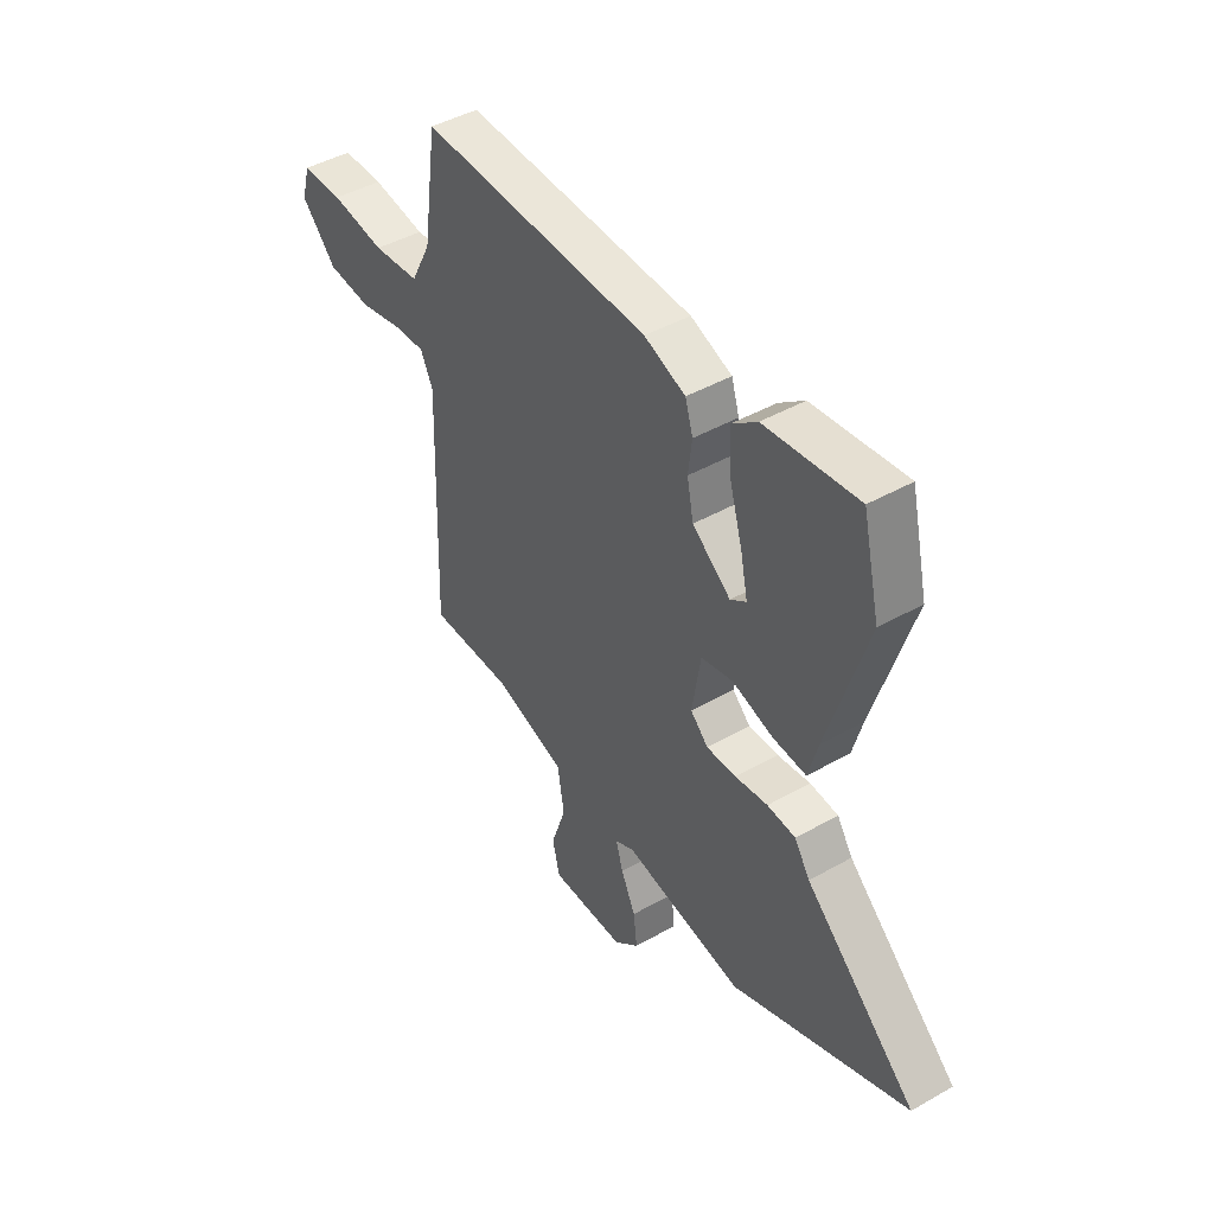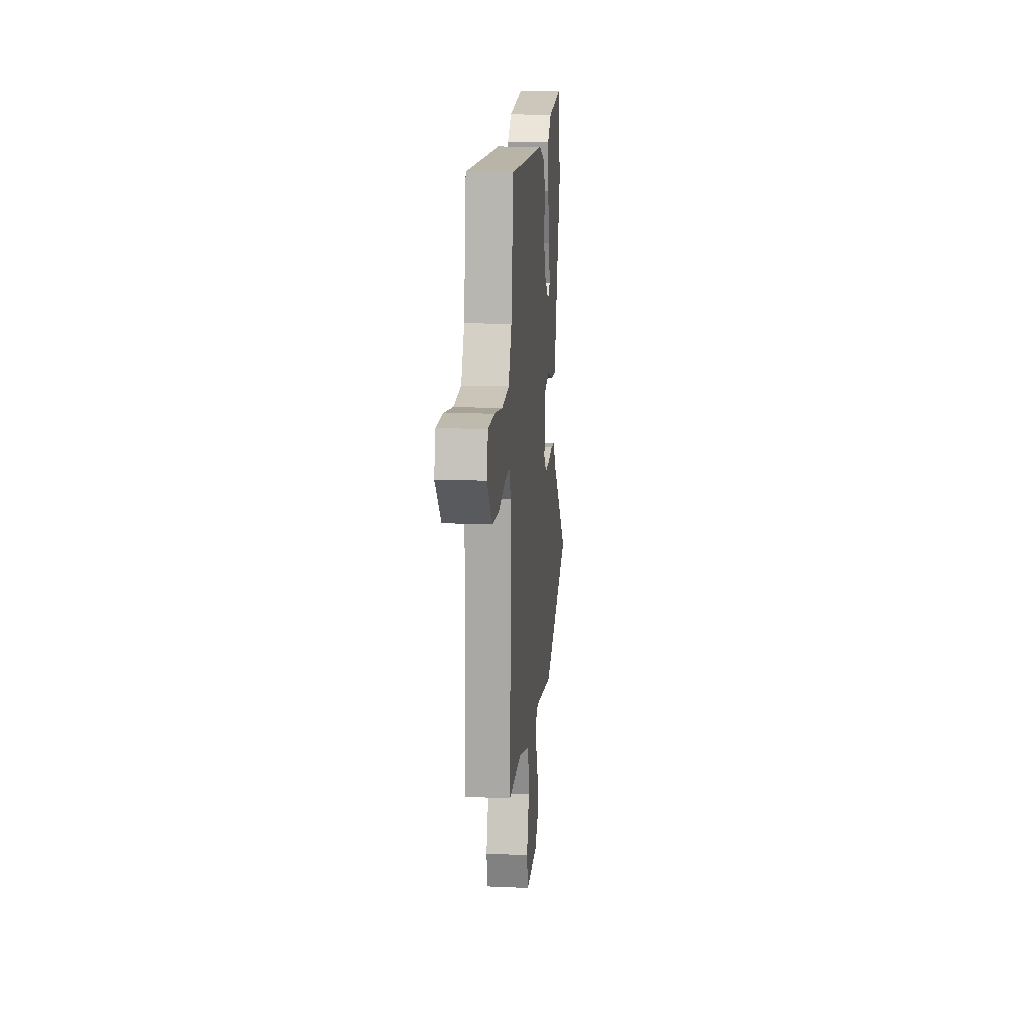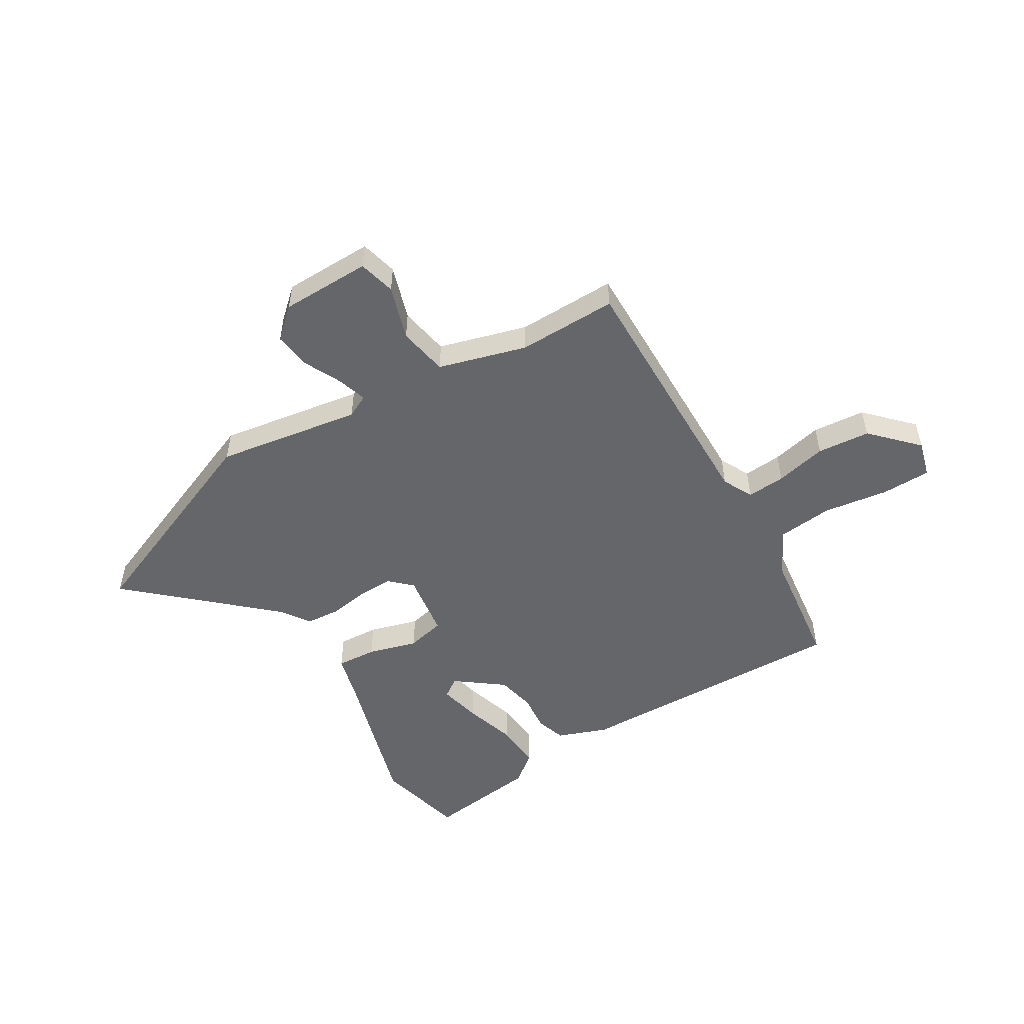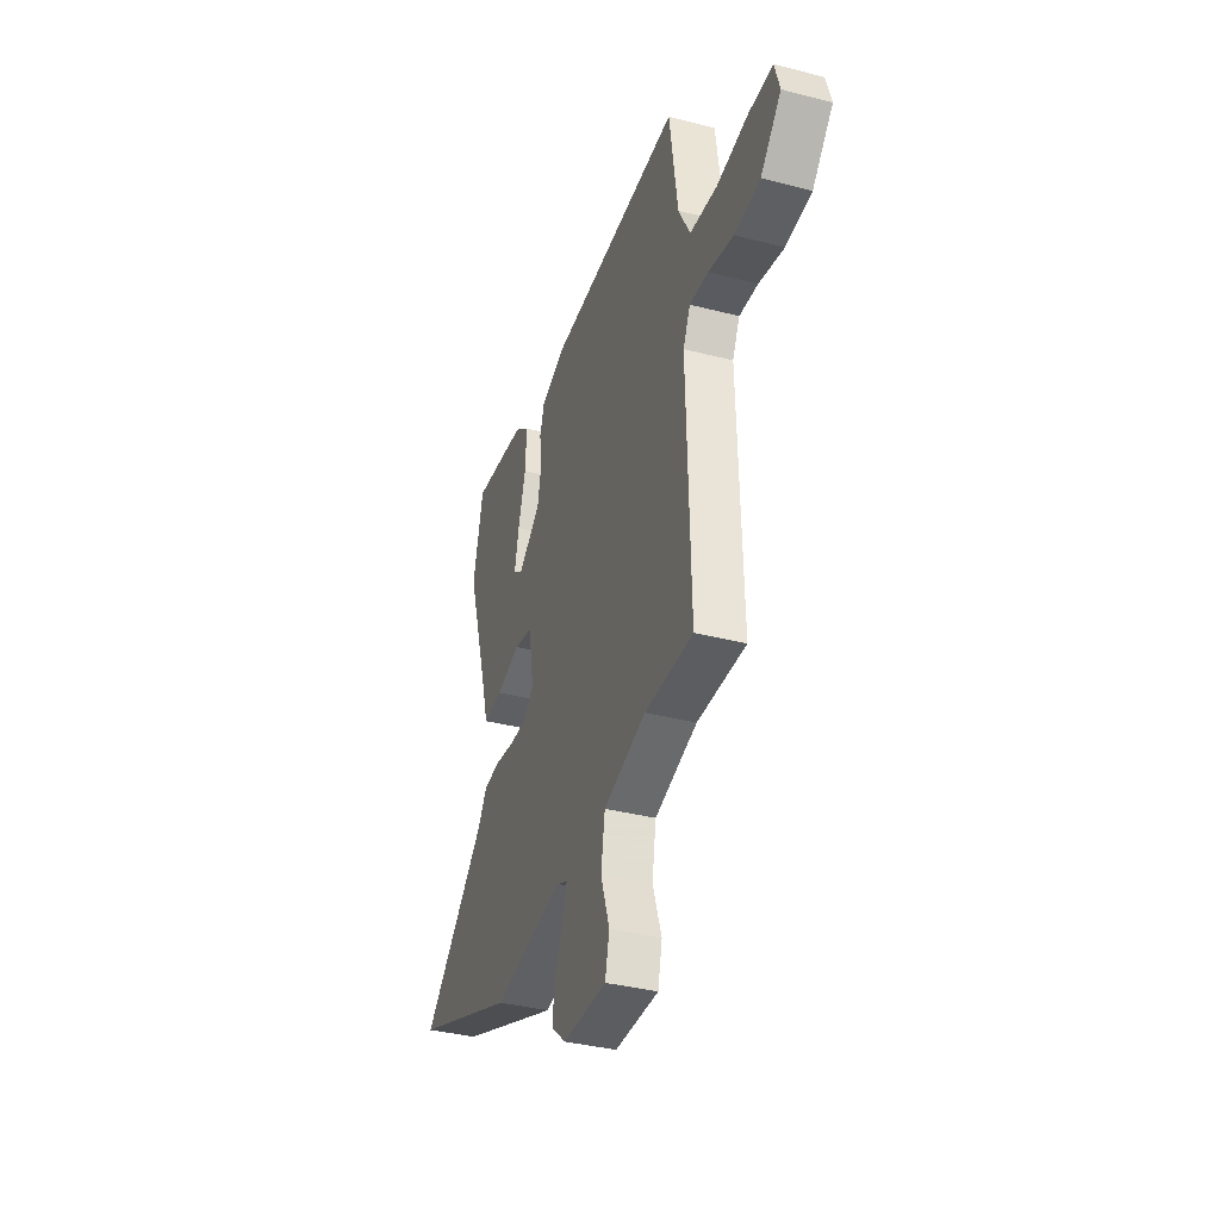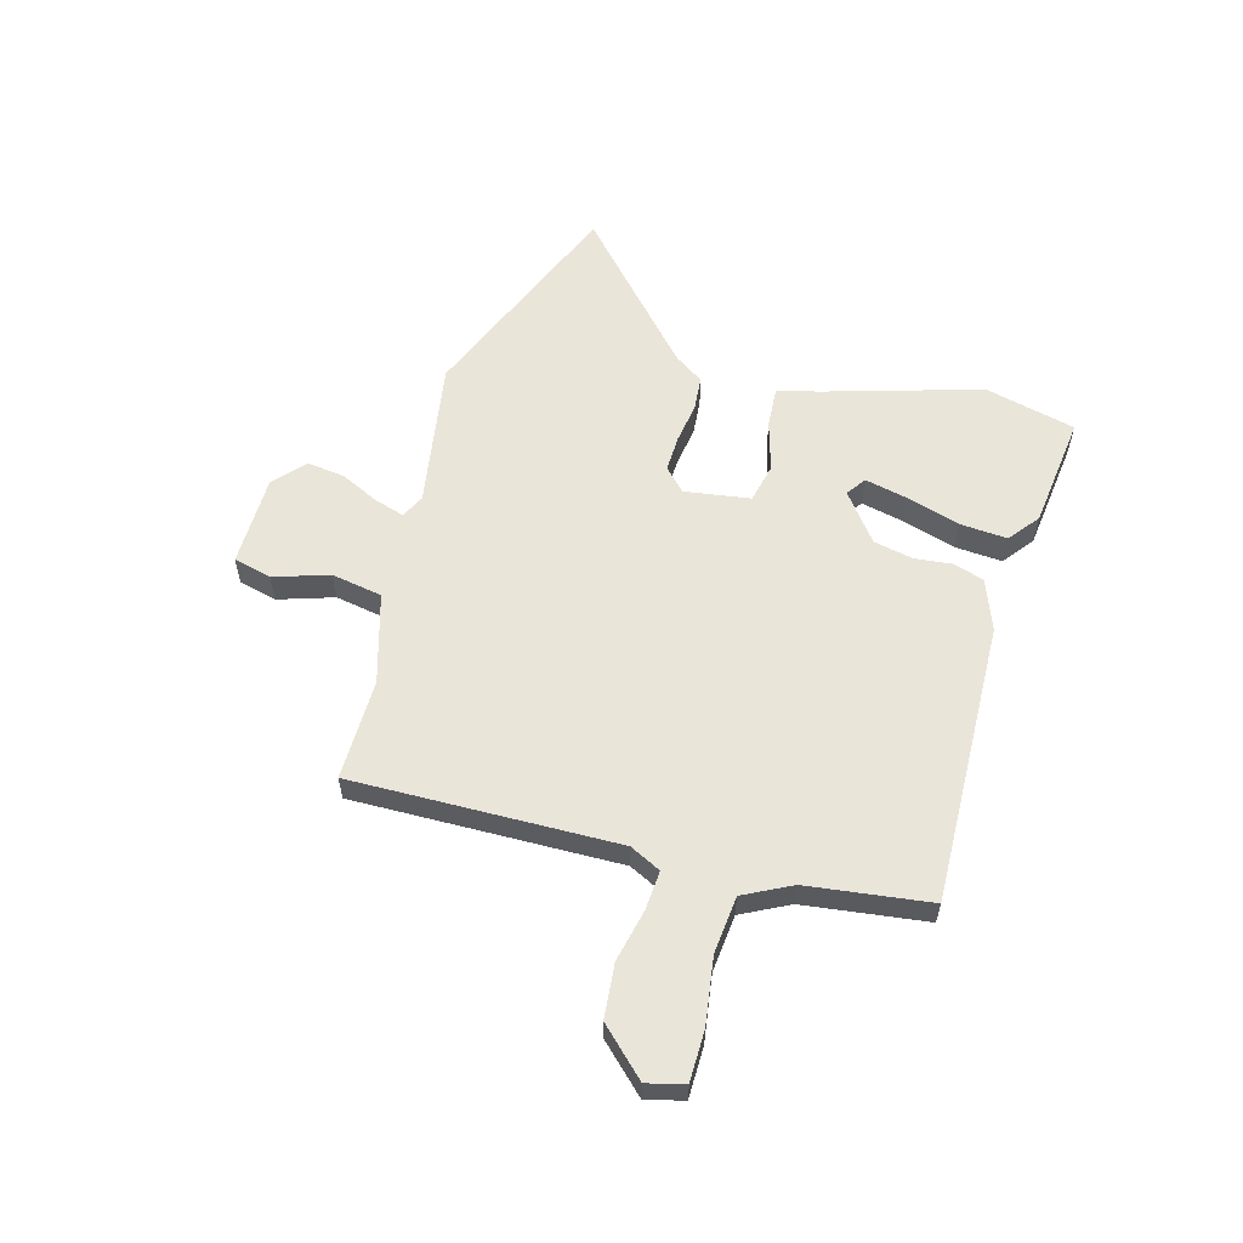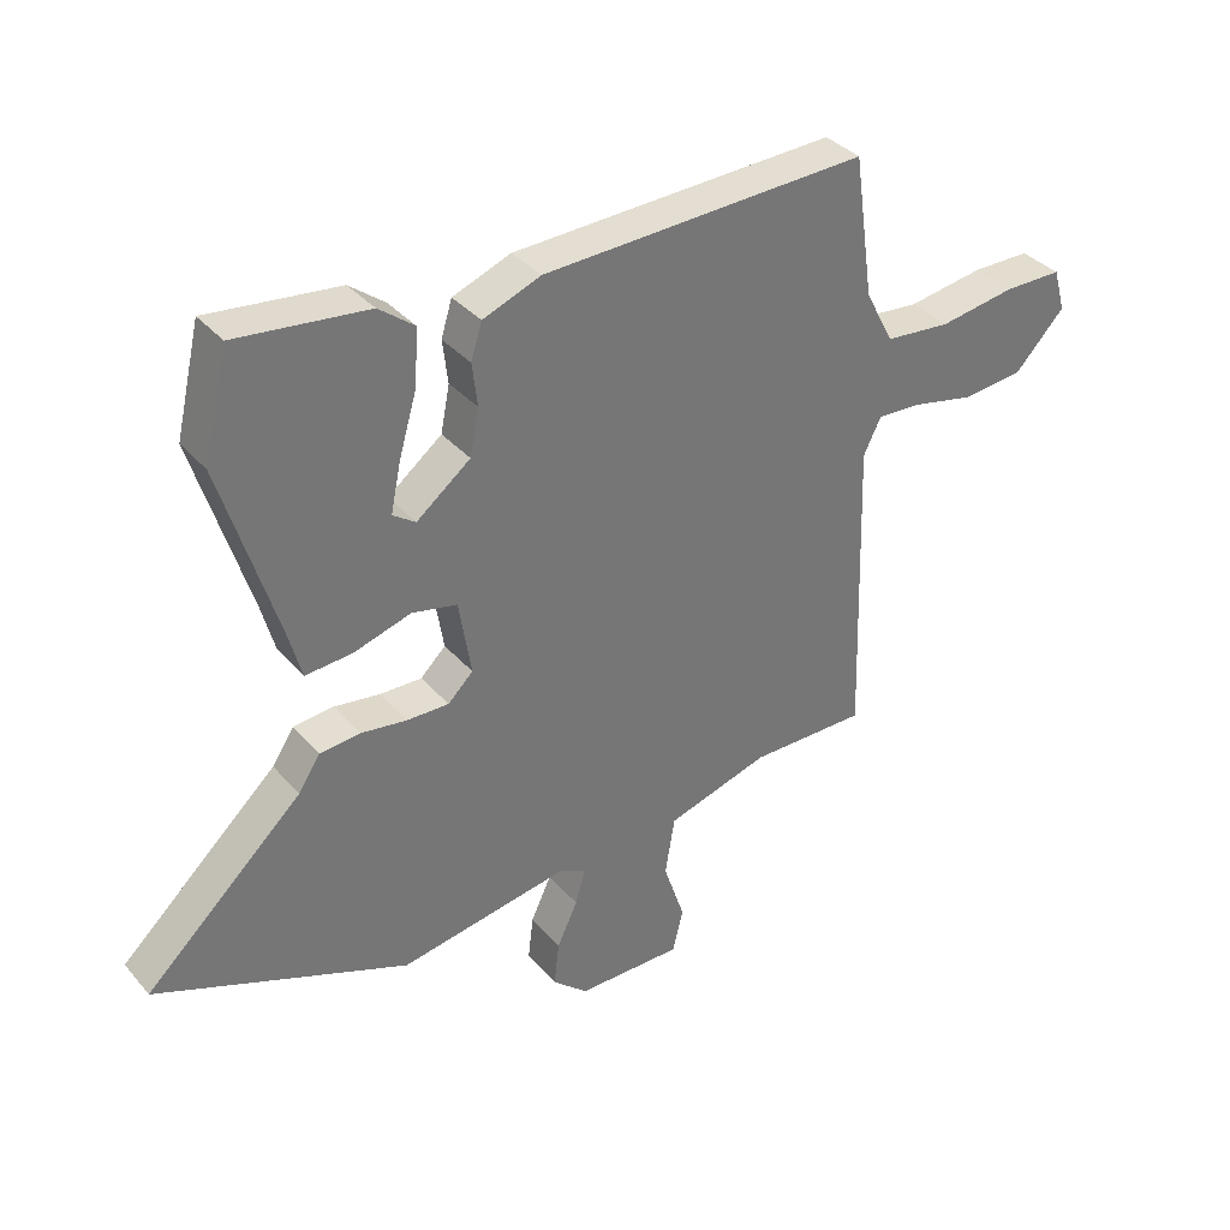
<metadata>
{"format":"obj","ext":"obj","renderer":"f3d","projection":"perspective","resolution":1024,"background":"white","views":[{"elev":44.2,"azim":56.3,"up":"+Z"},{"elev":15.5,"azim":-84.9,"up":"+Z"},{"elev":-51.8,"azim":-148.0,"up":"+Y"},{"elev":-36.6,"azim":-108.6,"up":"+Z"},{"elev":58.3,"azim":-73.7,"up":"+Y"},{"elev":35.5,"azim":145.2,"up":"+Z"}]}
</metadata>
<code>
v 0.5 0.07 0.502
v 0.538 0.07 0.339
v 0.453 0.07 0.065
v 0.432 0.07 -0.012
v 0.359 0.07 -0.006
v 0.27 0.07 0.021
v 0.2 0.07 0.006
v 0.181 0.07 -0.111
v 0.22 0.07 -0.149
v 0.285 0.07 -0.148
v 0.357 0.07 -0.138
v 0.419 0.07 -0.144
v 0.453 0.07 -0.196
v 0.697 0.07 -0.423
v 0.307 0.07 -0.576
v 0.044 0.07 -0.53
v 0.002 0.07 -0.55
v 0.018 0.07 -0.604
v 0.05 0.07 -0.673
v 0.058 0.07 -0.741
v 0.003 0.07 -0.789
v -0.161 0.07 -0.789
v -0.177 0.07 -0.721
v -0.144 0.07 -0.623
v -0.159 0.07 -0.532
v -0.318 0.07 -0.484
v -0.499 0.07 -0.484
v -0.485 0.07 -0.01
v -0.512 0.07 0.046
v -0.582 0.07 0.042
v -0.676 0.07 0.022
v -0.772 0.07 0.032
v -0.849 0.07 0.114
v -0.83 0.07 0.18
v -0.74 0.07 0.18
v -0.622 0.07 0.161
v -0.52 0.07 0.17
v -0.476 0.07 0.254
v -0.445 0.07 0.472
v 0.059 0.07 0.451
v 0.149 0.07 0.416
v 0.166 0.07 0.361
v 0.158 0.07 0.294
v 0.172 0.07 0.223
v 0.256 0.07 0.157
v 0.291 0.07 0.181
v 0.275 0.07 0.257
v 0.247 0.07 0.353
v 0.242 0.07 0.438
v 0.297 0.07 0.48
v 0.5 0 0.502
v 0.538 0 0.339
v 0.453 0 0.065
v 0.432 0 -0.012
v 0.359 0 -0.006
v 0.27 0 0.021
v 0.2 0 0.006
v 0.181 0 -0.111
v 0.22 0 -0.149
v 0.285 0 -0.148
v 0.357 0 -0.138
v 0.419 0 -0.144
v 0.453 0 -0.196
v 0.697 0 -0.423
v 0.307 0 -0.576
v 0.044 0 -0.53
v 0.002 0 -0.55
v 0.018 0 -0.604
v 0.05 0 -0.673
v 0.058 0 -0.741
v 0.003 0 -0.789
v -0.161 0 -0.789
v -0.177 0 -0.721
v -0.144 0 -0.623
v -0.159 0 -0.532
v -0.318 0 -0.484
v -0.499 0 -0.484
v -0.485 0 -0.01
v -0.512 0 0.046
v -0.582 0 0.042
v -0.676 0 0.022
v -0.772 0 0.032
v -0.849 0 0.114
v -0.83 0 0.18
v -0.74 0 0.18
v -0.622 0 0.161
v -0.52 0 0.17
v -0.476 0 0.254
v -0.445 0 0.472
v 0.059 0 0.451
v 0.149 0 0.416
v 0.166 0 0.361
v 0.158 0 0.294
v 0.172 0 0.223
v 0.256 0 0.157
v 0.291 0 0.181
v 0.275 0 0.257
v 0.247 0 0.353
v 0.242 0 0.438
v 0.297 0 0.48
f 47 48 49 50
f 46 47 50 1
f 40 41 42 43
f 38 39 40 43
f 37 38 43 44
f 36 37 44 45
f 34 35 36
f 33 34 36
f 30 31 32 33
f 29 30 33 36
f 26 27 28
f 25 26 28
f 25 28 29
f 21 22 23 24
f 21 24 25
f 18 19 20 21
f 17 18 21 25
f 16 17 25 29
f 13 14 15 16
f 10 11 12 13
f 9 10 13 16
f 8 9 16 29
f 3 4 5 6
f 3 6 7
f 46 1 2 3
f 45 46 3 7
f 7 8 29 36
f 7 36 45
f 100 99 98 97
f 51 100 97 96
f 93 92 91 90
f 93 90 89 88
f 94 93 88 87
f 95 94 87 86
f 86 85 84
f 86 84 83
f 83 82 81 80
f 86 83 80 79
f 78 77 76
f 78 76 75
f 79 78 75
f 74 73 72 71
f 75 74 71
f 71 70 69 68
f 75 71 68 67
f 79 75 67 66
f 66 65 64 63
f 63 62 61 60
f 66 63 60 59
f 79 66 59 58
f 56 55 54 53
f 57 56 53
f 53 52 51 96
f 57 53 96 95
f 86 79 58 57
f 95 86 57
f 1 51 52 2
f 2 52 53 3
f 3 53 54 4
f 4 54 55 5
f 5 55 56 6
f 6 56 57 7
f 7 57 58 8
f 8 58 59 9
f 9 59 60 10
f 10 60 61 11
f 11 61 62 12
f 12 62 63 13
f 13 63 64 14
f 14 64 65 15
f 15 65 66 16
f 16 66 67 17
f 17 67 68 18
f 18 68 69 19
f 19 69 70 20
f 20 70 71 21
f 21 71 72 22
f 22 72 73 23
f 23 73 74 24
f 24 74 75 25
f 25 75 76 26
f 26 76 77 27
f 27 77 78 28
f 28 78 79 29
f 29 79 80 30
f 30 80 81 31
f 31 81 82 32
f 32 82 83 33
f 33 83 84 34
f 34 84 85 35
f 35 85 86 36
f 36 86 87 37
f 37 87 88 38
f 38 88 89 39
f 39 89 90 40
f 40 90 91 41
f 41 91 92 42
f 42 92 93 43
f 43 93 94 44
f 44 94 95 45
f 45 95 96 46
f 46 96 97 47
f 47 97 98 48
f 48 98 99 49
f 49 99 100 50
f 50 100 51 1

</code>
